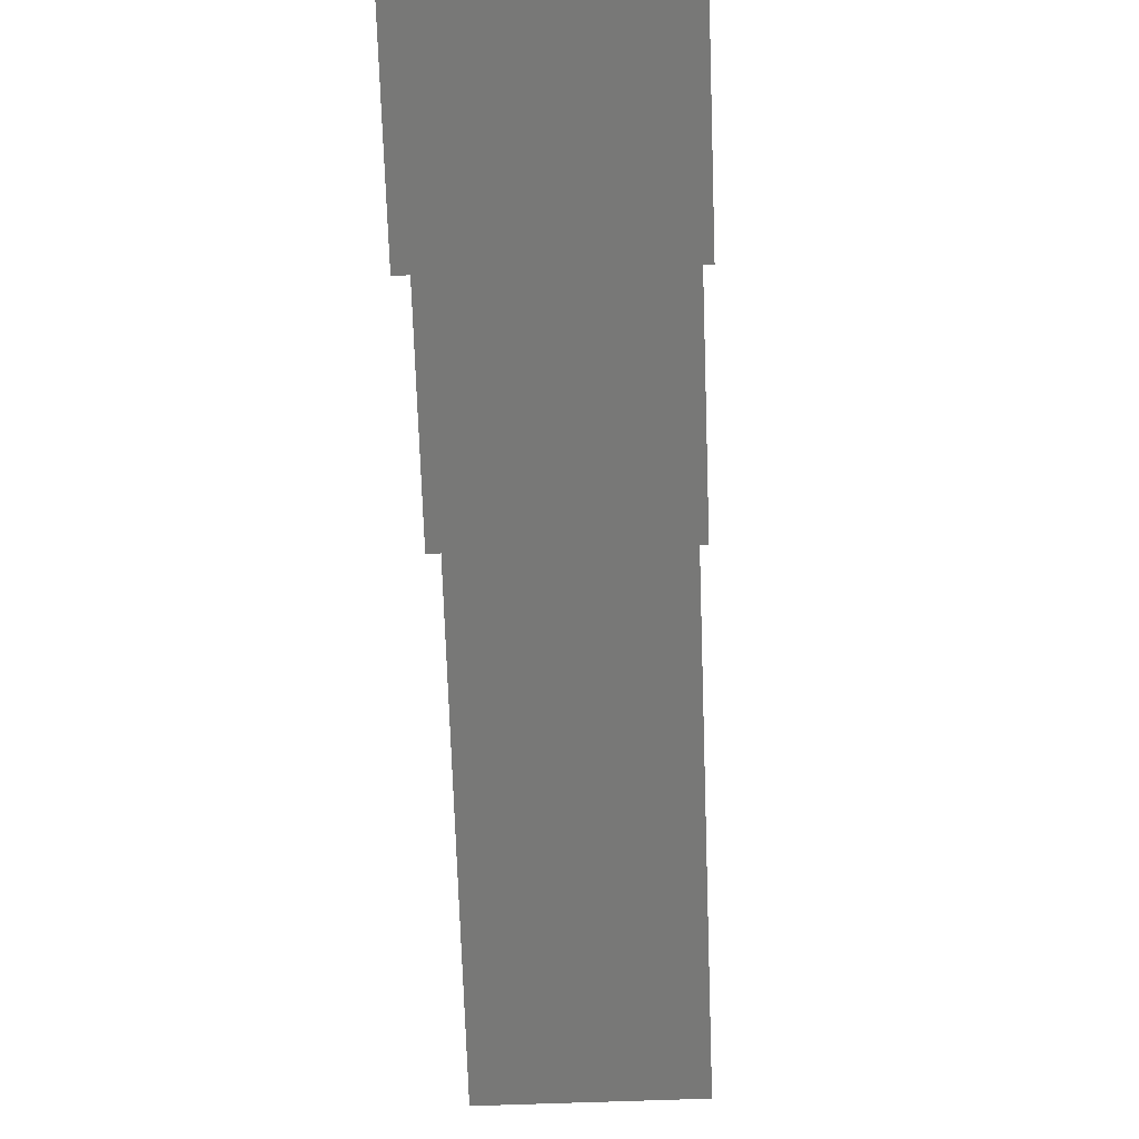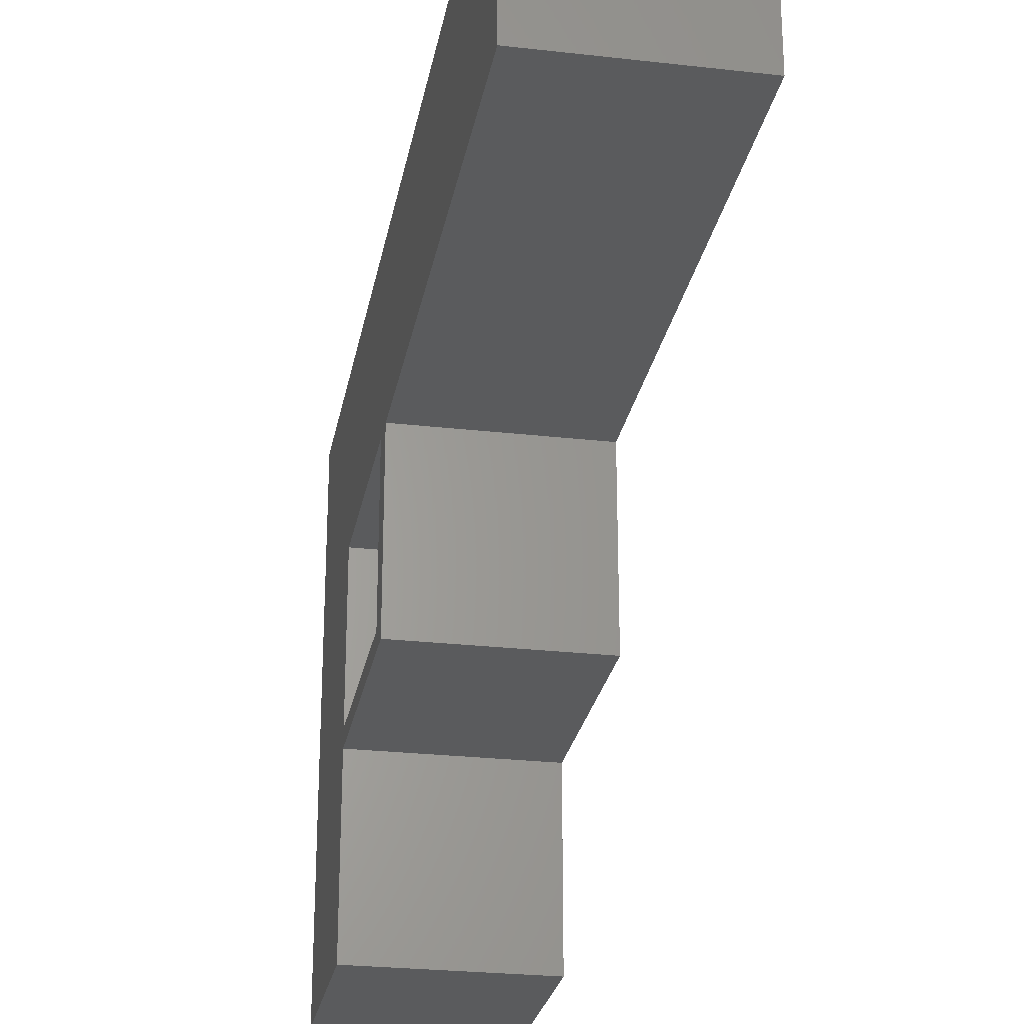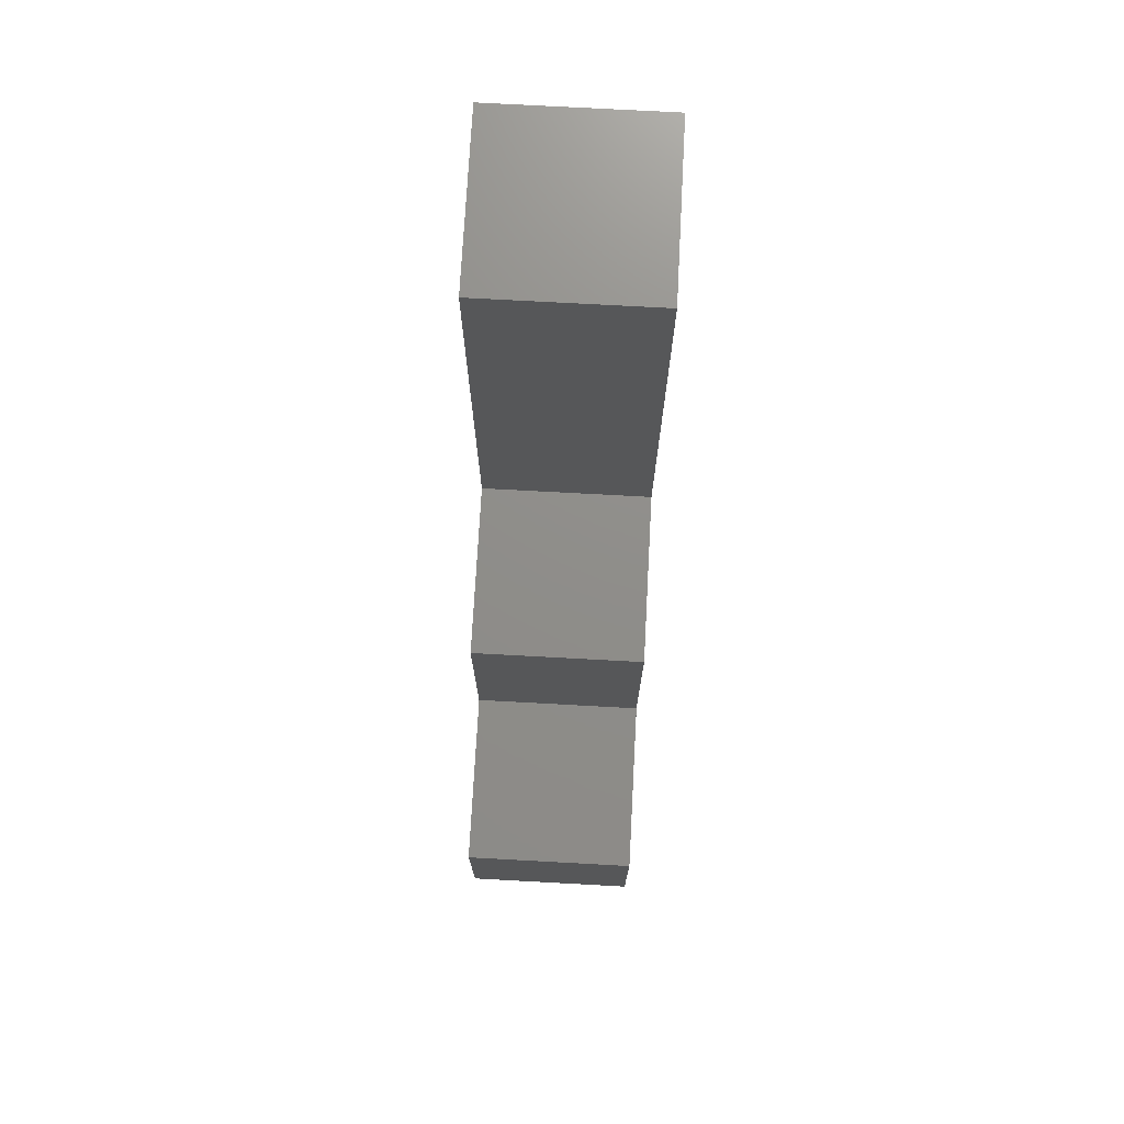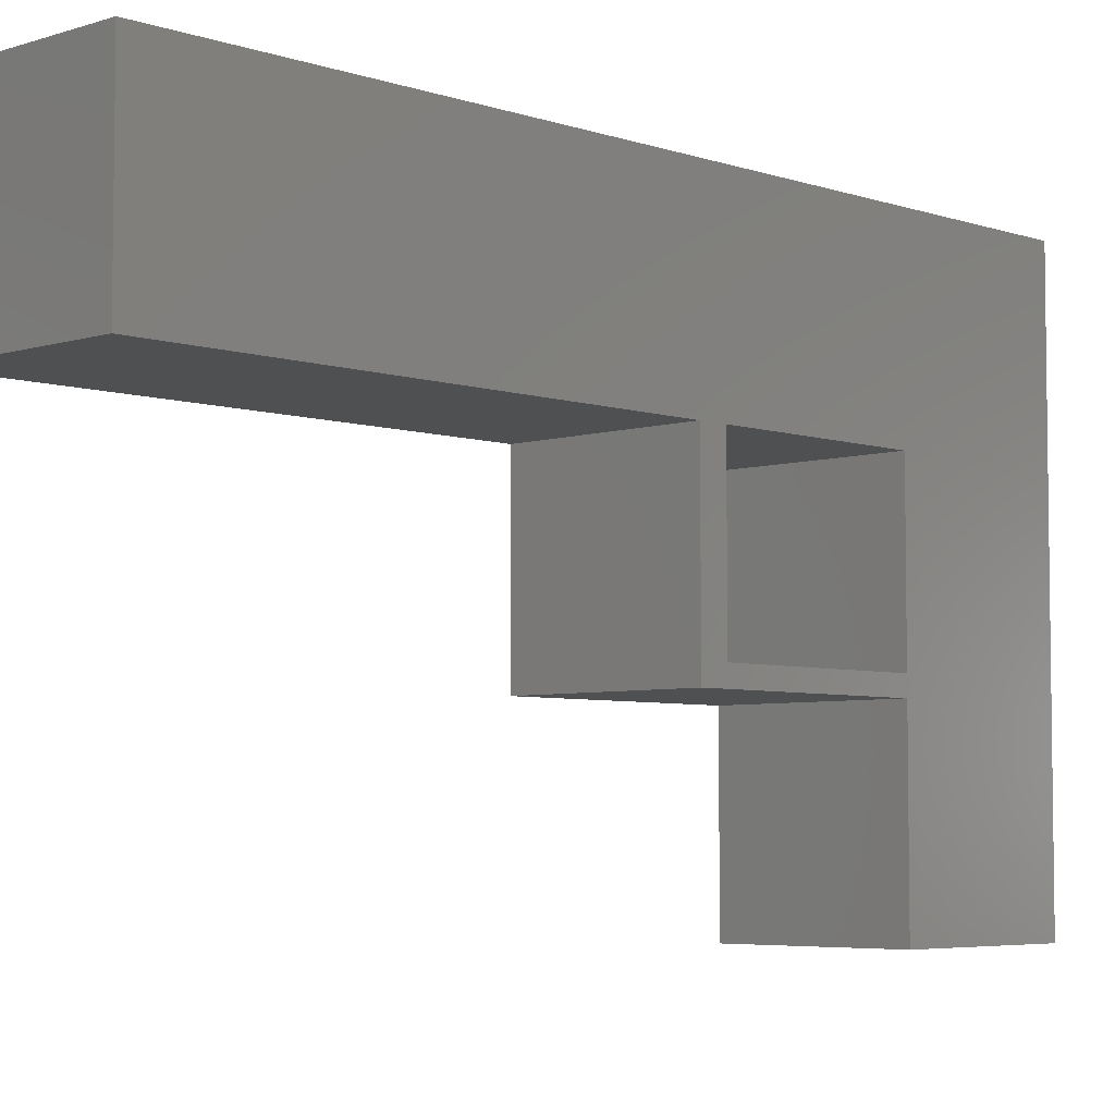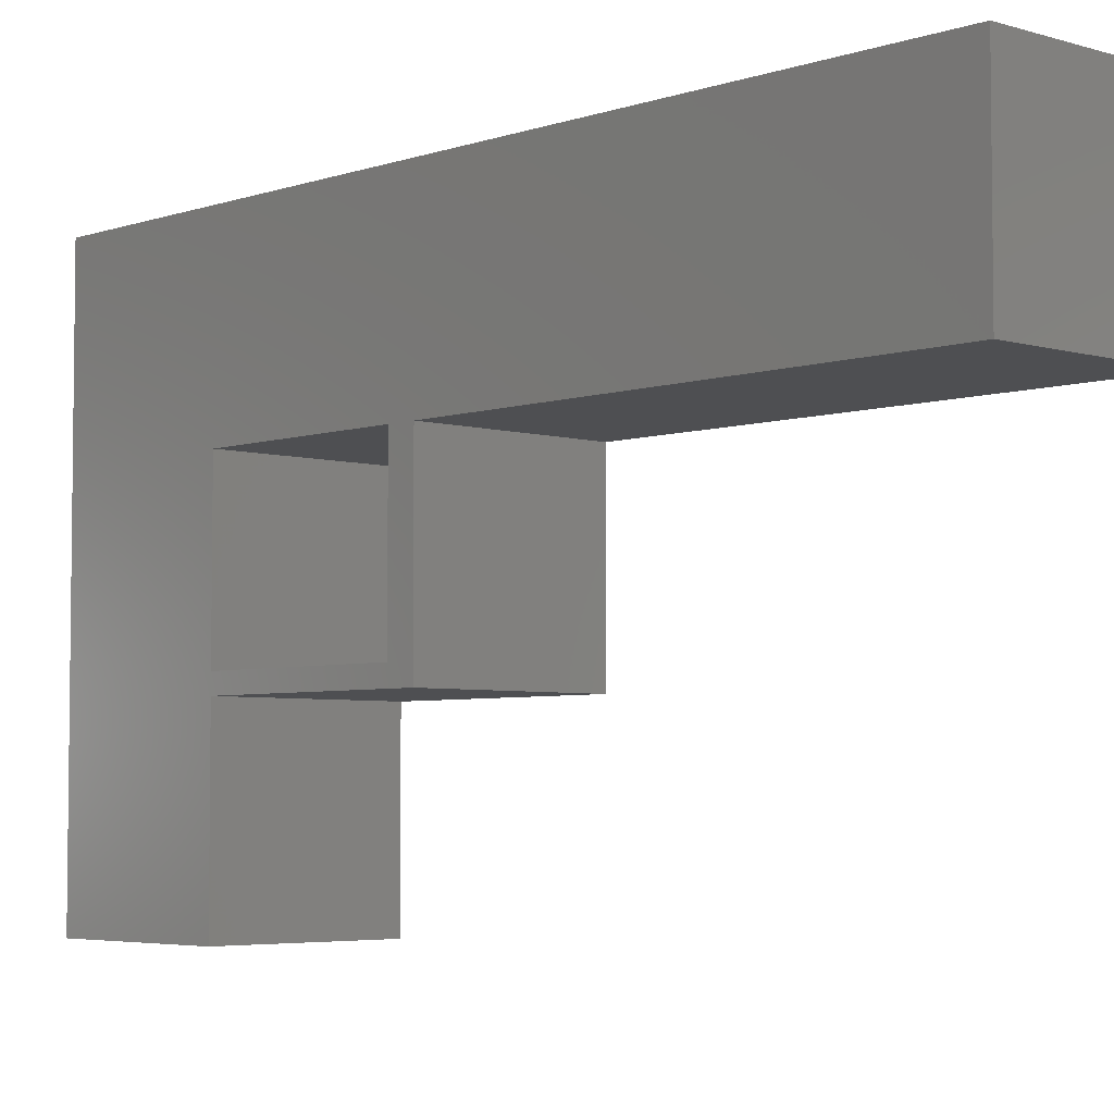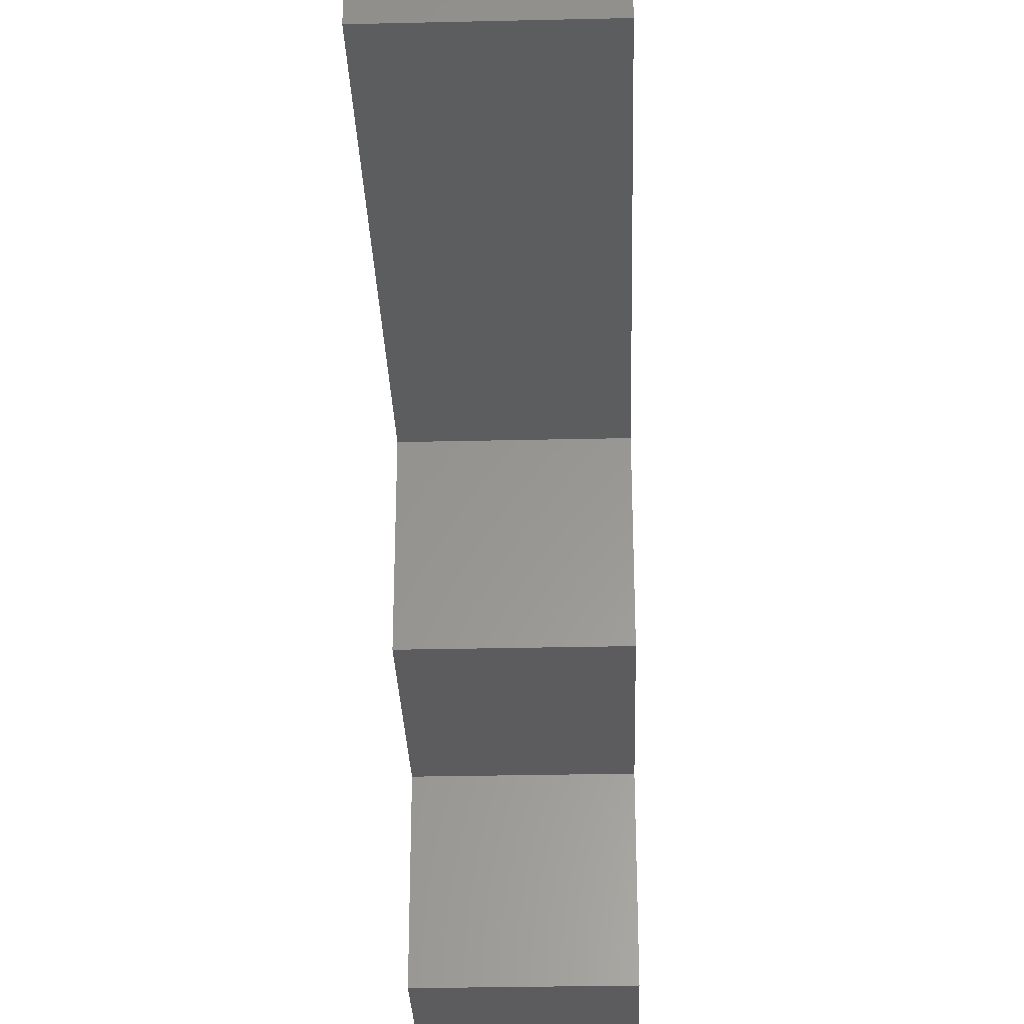
<metadata>
{"format":"stl","ext":"stl","renderer":"f3d","projection":"perspective","resolution":1024,"background":"white","views":[{"elev":-70.8,"azim":2.0,"up":"+Z"},{"elev":-26.2,"azim":169.8,"up":"+Z"},{"elev":73.6,"azim":-176.9,"up":"+Y"},{"elev":-5.2,"azim":-136.0,"up":"+Z"},{"elev":-4.6,"azim":136.8,"up":"+Z"},{"elev":-30.0,"azim":-178.1,"up":"+Z"}]}
</metadata>
<code>
# stl→obj: 24 verts, 48 faces
v 0 0 -2
v 0 1 -1
v 0 1 -2
v 0 1 -0.9
v 0 0 1
v 0 2.25 -1
v 0 2.1 -0.9
v 0 2.25 0
v 0 5 1
v 0 5 0
v 0 2.1 0
v 0 1 0
v 1 5 0
v 1 2.25 0
v 1 2.1 0
v 1 1 0
v 1 5 1
v 1 2.1 -0.9
v 1 0 1
v 1 1 -0.9
v 1 0 -2
v 1 1 -1
v 1 1 -2
v 1 2.25 -1
f 1 2 3
f 2 1 4
f 5 4 1
f 6 7 8
f 2 7 6
f 7 2 4
f 8 9 10
f 11 8 7
f 5 8 11
f 5 11 12
f 8 5 9
f 4 5 12
f 8 13 14
f 13 8 10
f 12 15 16
f 15 12 11
f 17 14 13
f 18 14 15
f 19 14 17
f 14 19 15
f 19 20 16
f 20 21 22
f 15 19 16
f 20 19 21
f 22 21 23
f 14 18 24
f 22 18 20
f 18 22 24
f 2 24 22
f 24 2 6
f 24 8 14
f 8 24 6
f 7 15 11
f 15 7 18
f 7 20 18
f 20 7 4
f 20 12 16
f 12 20 4
f 23 2 22
f 2 23 3
f 9 19 17
f 19 9 5
f 13 9 17
f 9 13 10
f 1 19 5
f 19 1 21
f 1 23 21
f 23 1 3

</code>
